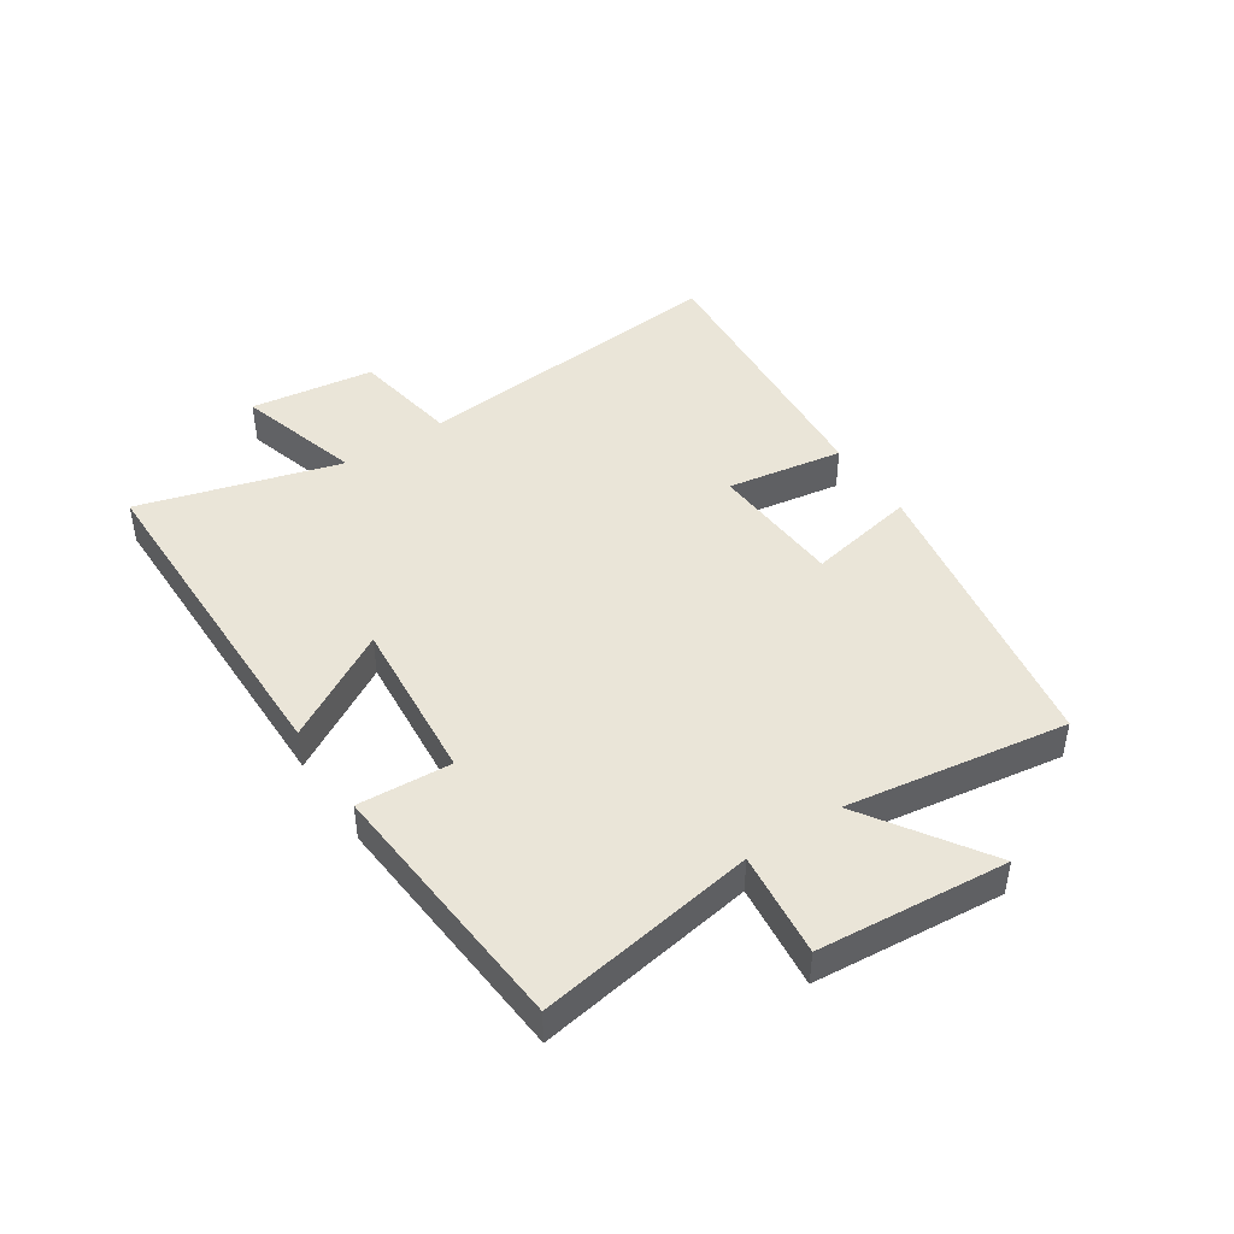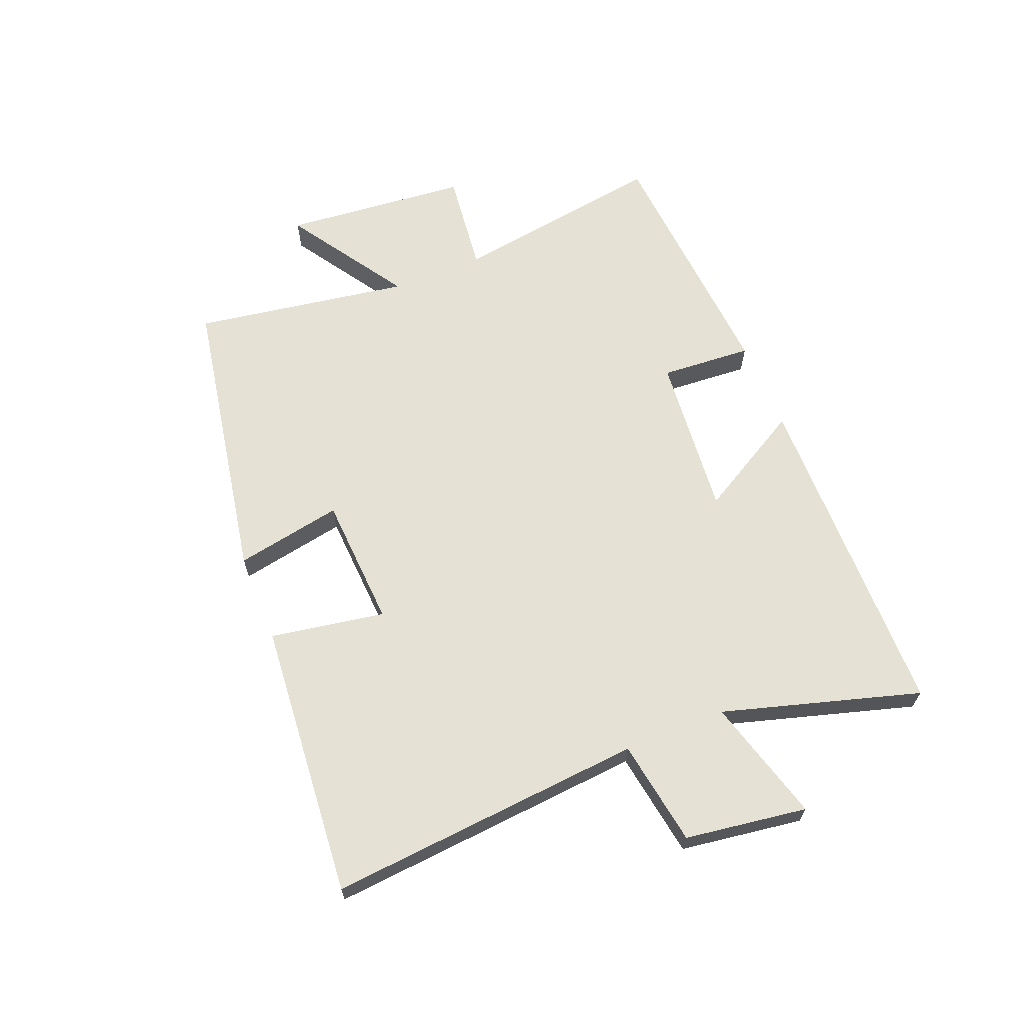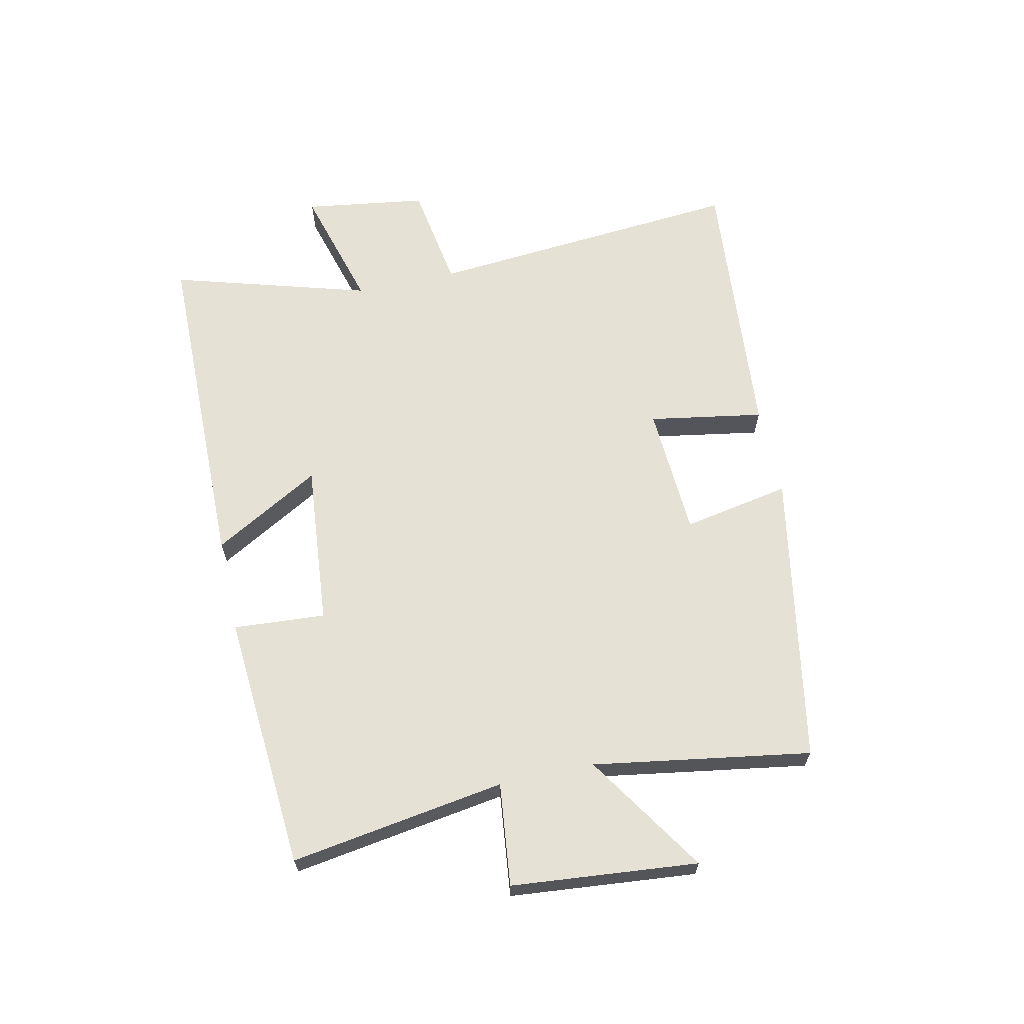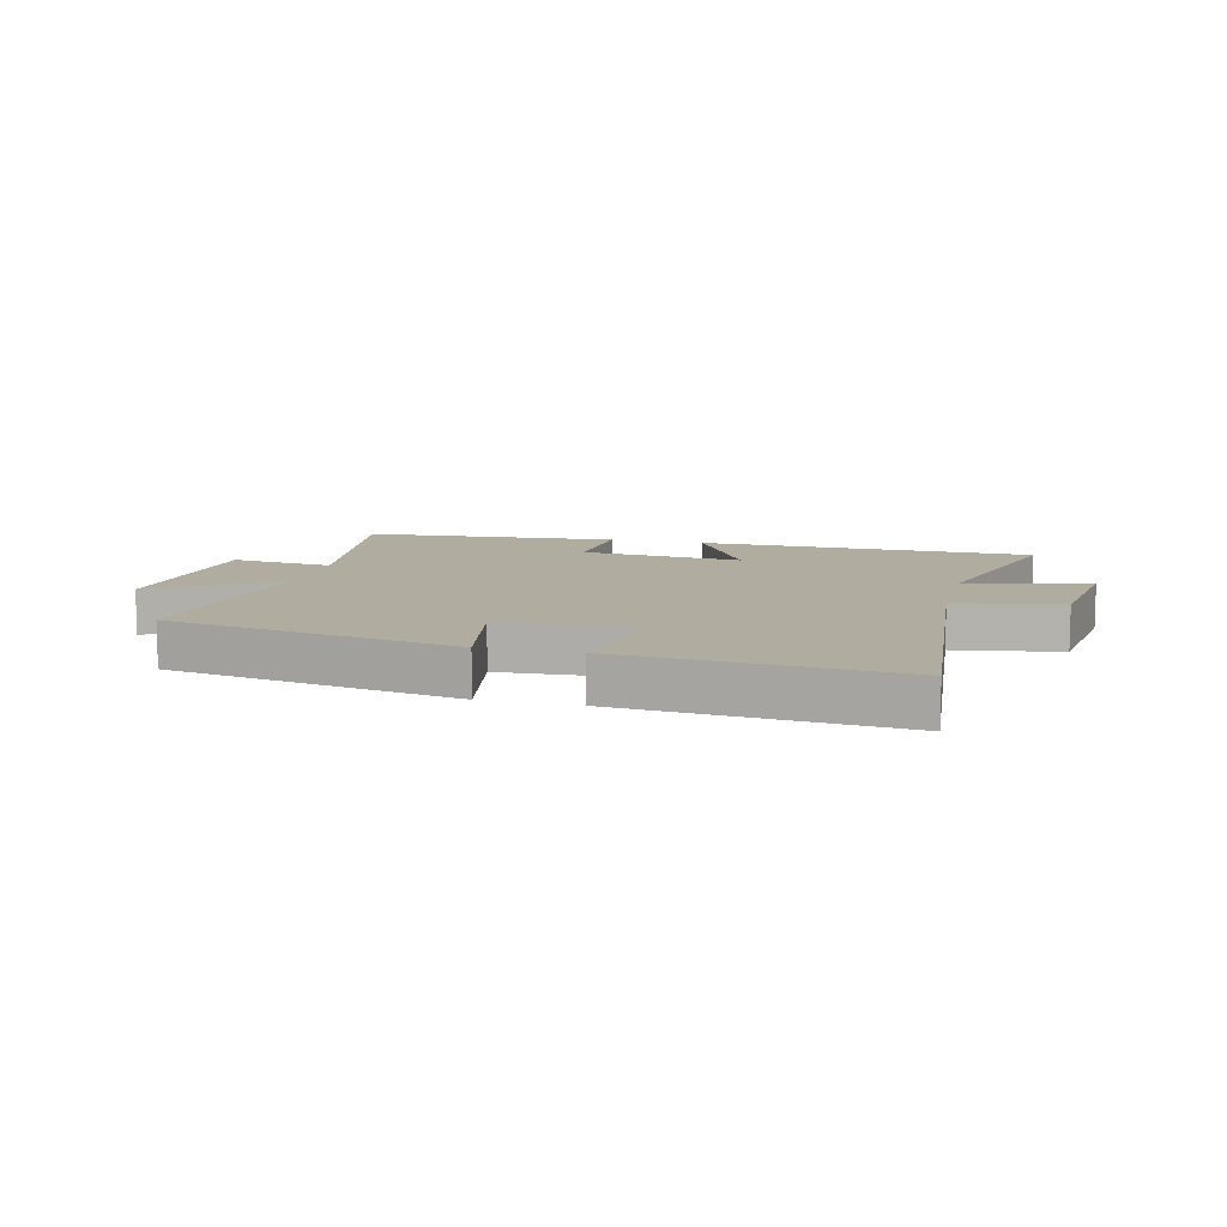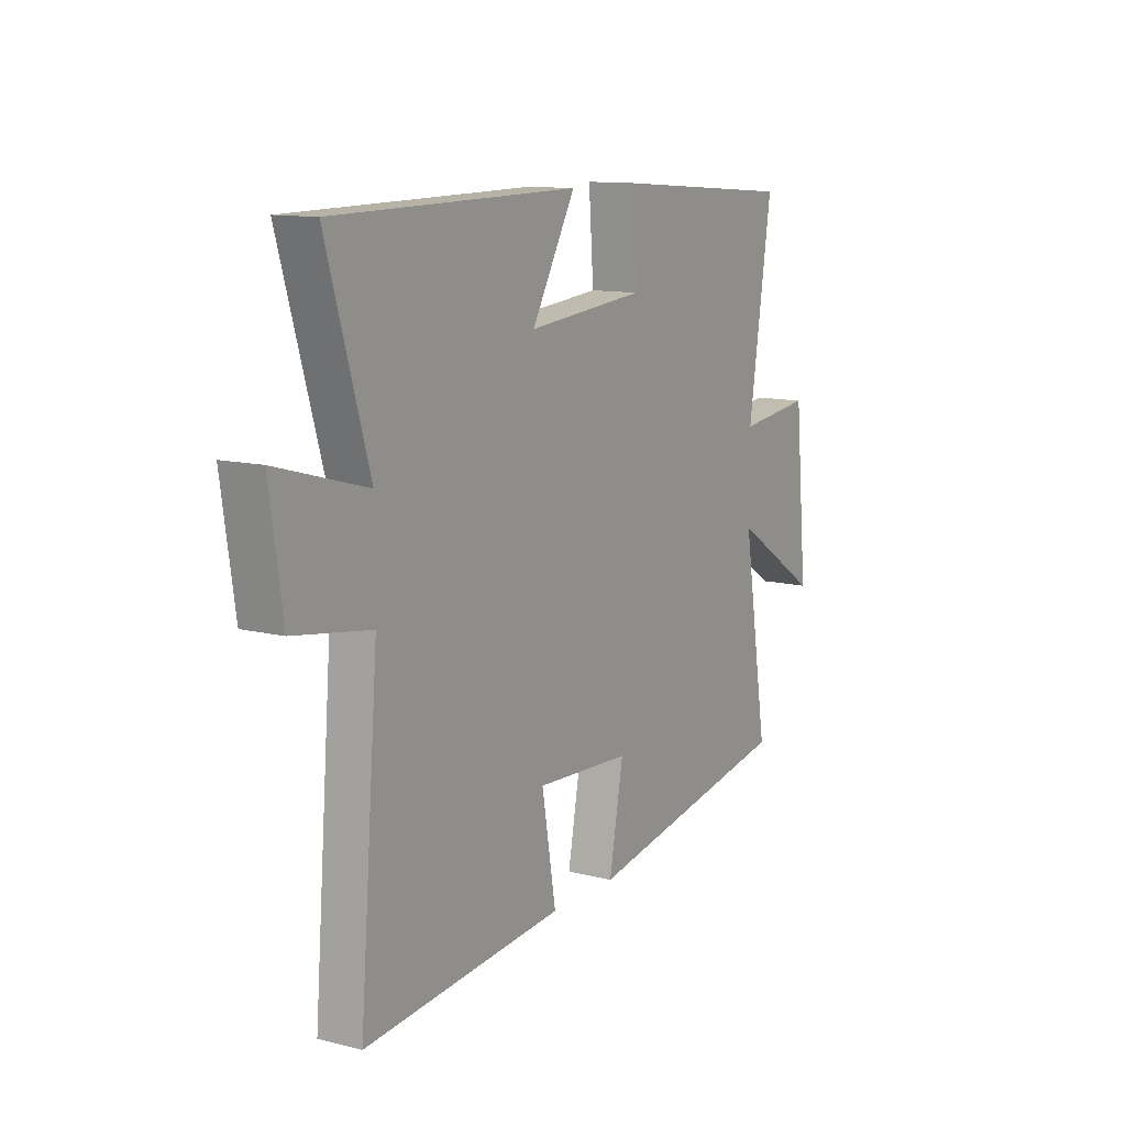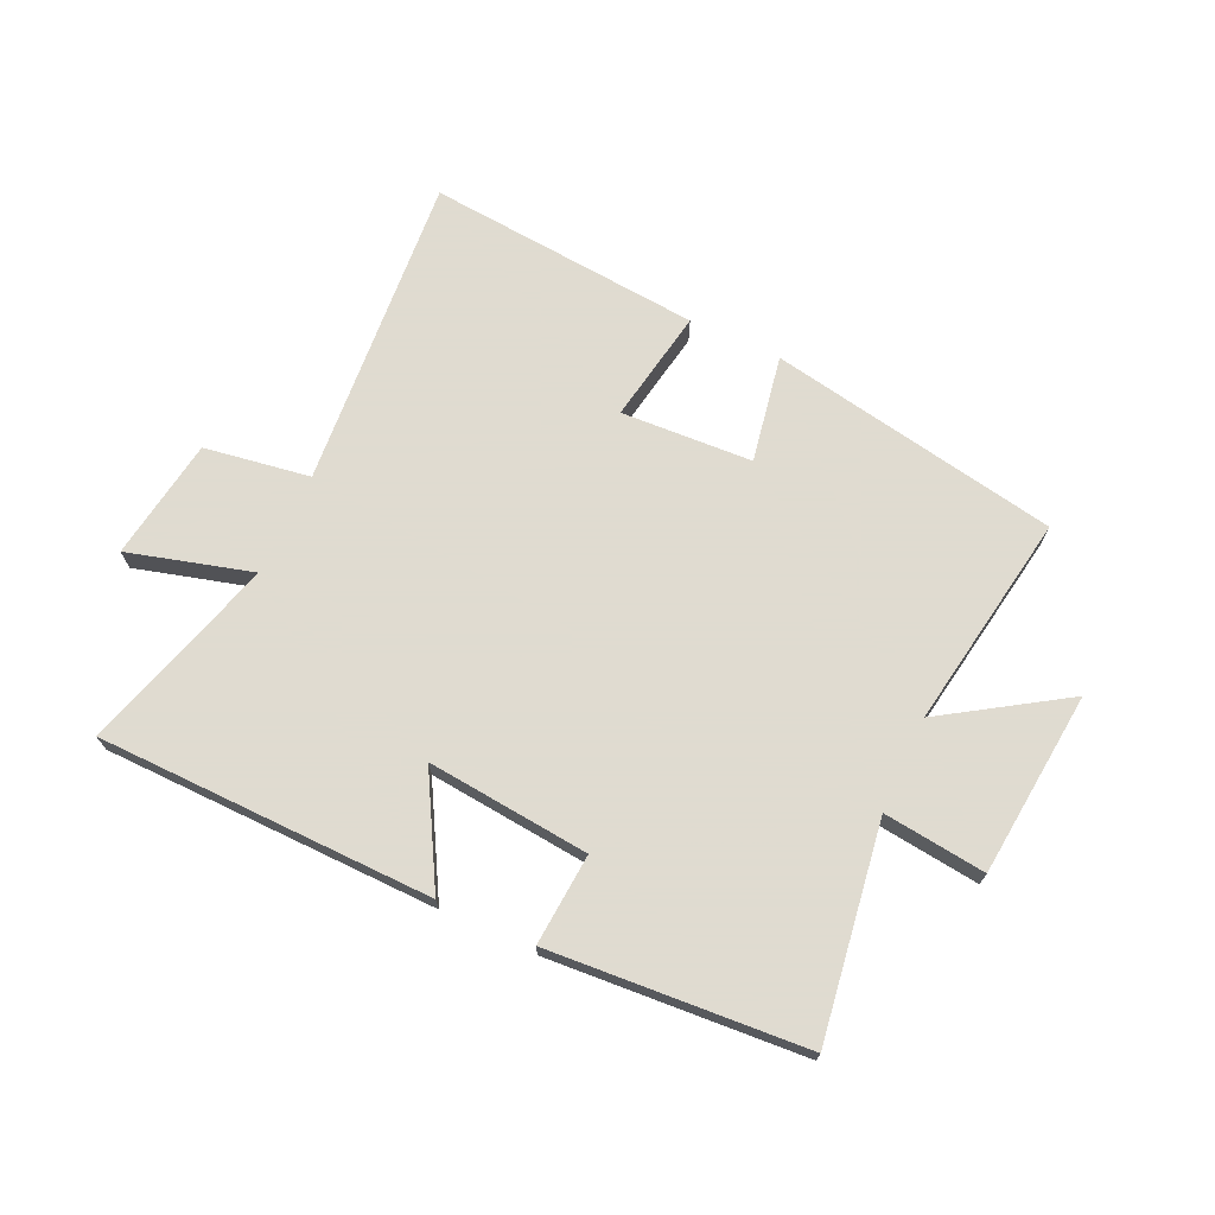
<metadata>
{"format":"obj","ext":"obj","renderer":"f3d","projection":"perspective","resolution":1024,"background":"white","views":[{"elev":45.1,"azim":56.0,"up":"+Y"},{"elev":64.9,"azim":-112.1,"up":"+Y"},{"elev":64.8,"azim":77.6,"up":"+Y"},{"elev":10.1,"azim":-166.4,"up":"+Y"},{"elev":11.7,"azim":-58.8,"up":"+Z"},{"elev":70.2,"azim":24.9,"up":"+Y"}]}
</metadata>
<code>
v 0.554 0.07 0.469
v 0.5 0.07 0.111
v 0.671 0.07 0.131
v 0.701 0.07 -0.179
v 0.5 0.07 -0.049
v 0.559 0.07 -0.411
v 0.072 0.07 -0.5
v 0.105 0.07 -0.321
v -0.115 0.07 -0.309
v -0.082 0.07 -0.5
v -0.543 0.07 -0.54
v -0.5 0.07 -0.011
v -0.677 0.07 0.017
v -0.707 0.07 0.221
v -0.5 0.07 0.163
v -0.597 0.07 0.492
v -0.034 0.07 0.5
v -0.135 0.07 0.321
v 0.137 0.07 0.347
v 0.126 0.07 0.5
v 0.554 0 0.469
v 0.5 0 0.111
v 0.671 0 0.131
v 0.701 0 -0.179
v 0.5 0 -0.049
v 0.559 0 -0.411
v 0.072 0 -0.5
v 0.105 0 -0.321
v -0.115 0 -0.309
v -0.082 0 -0.5
v -0.543 0 -0.54
v -0.5 0 -0.011
v -0.677 0 0.017
v -0.707 0 0.221
v -0.5 0 0.163
v -0.597 0 0.492
v -0.034 0 0.5
v -0.135 0 0.321
v 0.137 0 0.347
v 0.126 0 0.5
f 19 20 1 2
f 18 19 2
f 15 16 17 18
f 15 18 2
f 12 13 14 15
f 12 15 2
f 9 10 11 12
f 8 9 12 2
f 5 6 7 8
f 5 8 2 3
f 3 4 5
f 22 21 40 39
f 22 39 38
f 38 37 36 35
f 22 38 35
f 35 34 33 32
f 22 35 32
f 32 31 30 29
f 22 32 29 28
f 28 27 26 25
f 23 22 28 25
f 25 24 23
f 1 21 22 2
f 2 22 23 3
f 3 23 24 4
f 4 24 25 5
f 5 25 26 6
f 6 26 27 7
f 7 27 28 8
f 8 28 29 9
f 9 29 30 10
f 10 30 31 11
f 11 31 32 12
f 12 32 33 13
f 13 33 34 14
f 14 34 35 15
f 15 35 36 16
f 16 36 37 17
f 17 37 38 18
f 18 38 39 19
f 19 39 40 20
f 20 40 21 1

</code>
